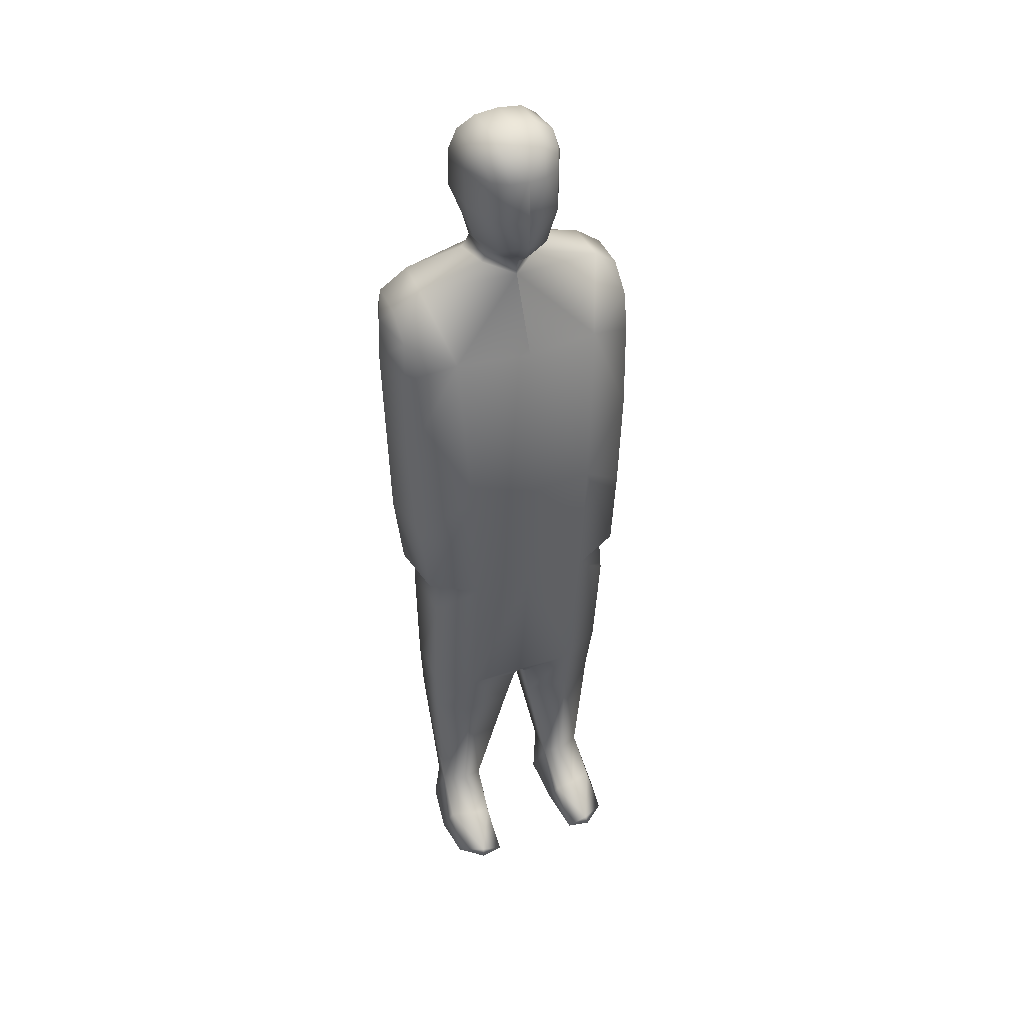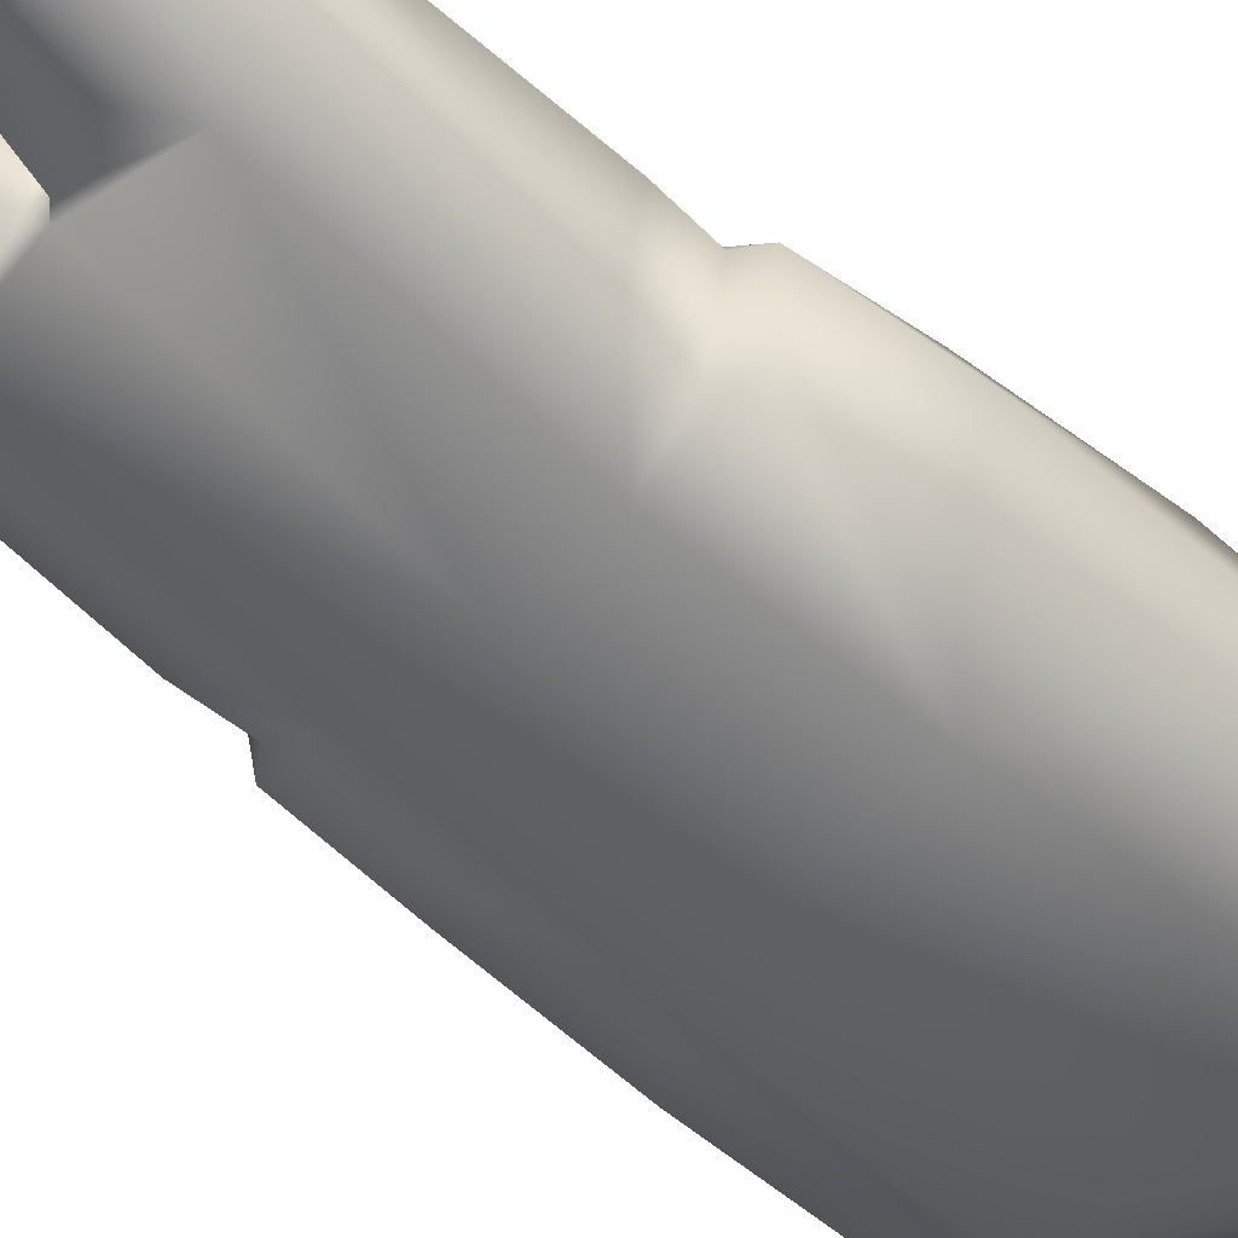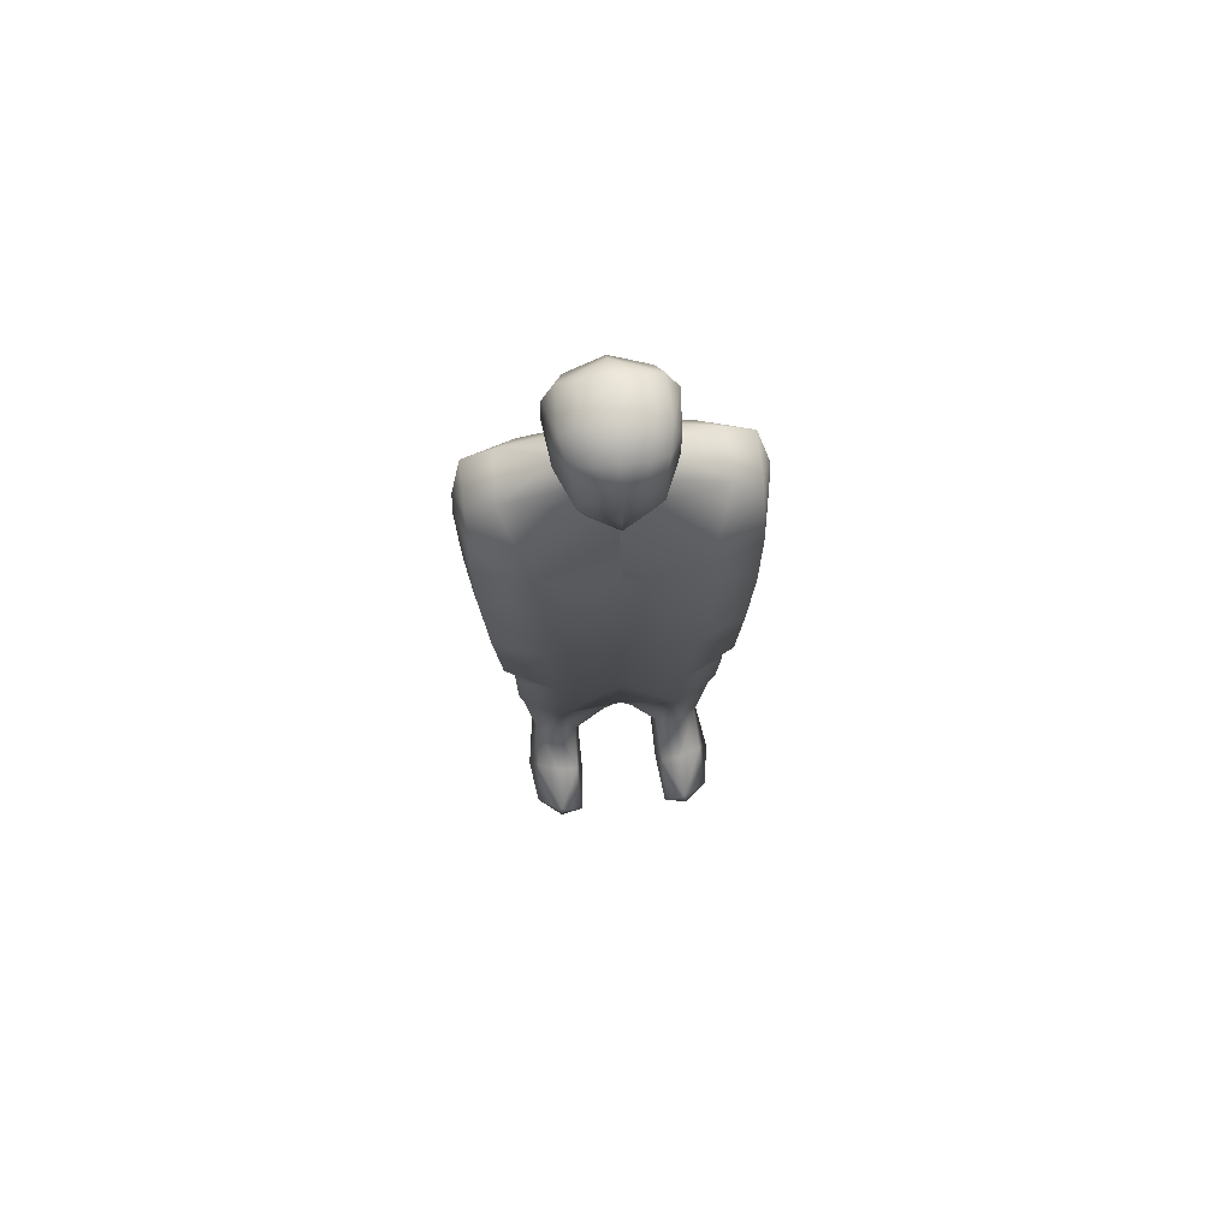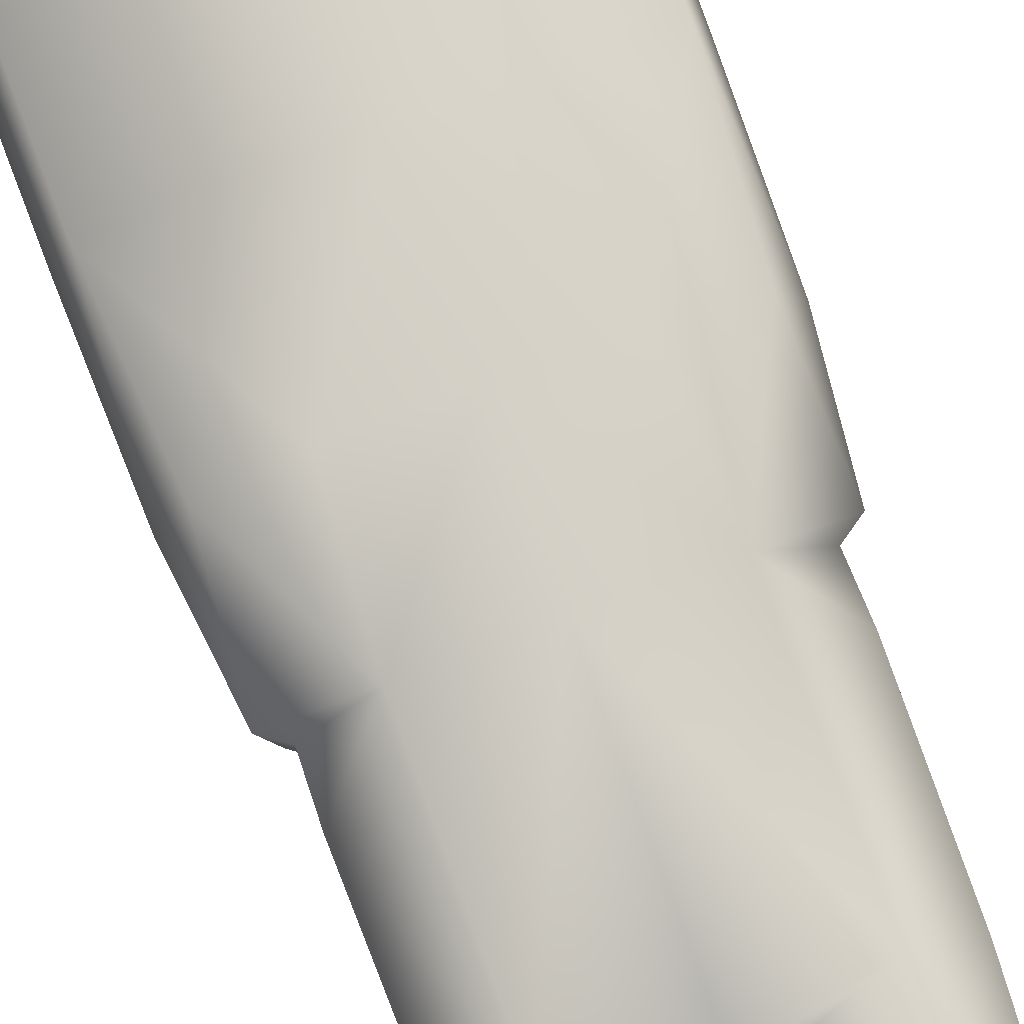
<metadata>
{"format":"obj","ext":"obj","renderer":"f3d","projection":"perspective","resolution":1024,"background":"white","views":[{"elev":42.5,"azim":-21.3,"up":"+Z"},{"elev":-52.8,"azim":-134.6,"up":"+Y"},{"elev":73.7,"azim":-6.1,"up":"+Z"},{"elev":77.8,"azim":159.7,"up":"+Y"}]}
</metadata>
<code>
g NPC_Female_Size03_FullBody_Simple_ShadowProxy
v 0.1696 0.05447 3.847e-05
v 0.1238 0.09086 4.101e-05
v 0.07645 0.04534 3.767e-05
v 0.1848 -0.04659 3.661e-05
v 0.1625 0.004433 0.1074
v 0.1696 0.05447 3.847e-05
v -0.1696 0.05447 3.847e-05
v -0.07645 0.04534 3.767e-05
v -0.1238 0.09086 4.101e-05
v -0.1848 -0.04659 3.661e-05
v -0.1696 0.05447 3.847e-05
v -0.1625 0.004433 0.1074
v -2.487e-10 -0.09105 1.586
v 0.04595 -0.05906 1.569
v -2.487e-10 -0.07817 1.557
v -0.04595 -0.05906 1.569
v 0.06102 -0.07159 1.64
v 0.04595 -0.05906 1.569
v -2.487e-10 -0.03736 1.526
v -0.04595 -0.05906 1.569
v -0.06102 -0.07159 1.64
v 0.07271 -0.00803 1.576
v -0.07271 -0.00803 1.576
v 0.08724 -0.0126 1.648
v 0.09585 0.05495 1.654
v 0.08839 -0.01058 1.72
v -0.08724 -0.0126 1.648
v -0.09585 0.05495 1.654
v -0.08839 -0.01058 1.72
v 0.06153 -0.06914 1.718
v 0.06857 -0.04911 1.749
v 0.07623 -0.008148 1.761
v 0.03289 -0.0862 1.718
v 0.06857 -0.04911 1.749
v 0.03843 -0.06002 1.765
v -2.487e-10 -0.09493 1.721
v -2.487e-10 -0.06402 1.769
v -0.03843 -0.06002 1.765
v 3.947e-06 -0.09689 1.638
v -2.487e-10 -0.09689 1.638
v -3.948e-06 -0.09689 1.638
v -0.03289 -0.0862 1.718
v -0.06857 -0.04911 1.749
v -0.06153 -0.06914 1.718
v -0.06857 -0.04911 1.749
v -0.07623 -0.008148 1.761
v 0.07694 -0.06224 3.975e-05
v 0.1848 -0.04659 3.661e-05
v 0.1696 0.05447 3.847e-05
v 0.07645 0.04534 3.767e-05
v 0.07694 -0.06224 3.975e-05
v 0.07645 0.04534 3.767e-05
v 0.08274 -0.008282 0.1073
v 0.0874 -0.07919 0.04972
v 0.08662 -0.1548 2.675e-05
v 0.1273 -0.1557 0.01551
v 0.1291 -0.1624 2.597e-05
v 0.1738 -0.1265 2.519e-05
v 0.1671 -0.06425 0.05252
v 0.1848 -0.04659 3.661e-05
v 0.1625 0.004433 0.1074
v 0.1253 -0.08021 0.05765
v 0.1226 -0.01505 0.1089
v 0.1117 -0.04505 0.3764
v 0.02761 -0.04003 0.3776
v 0.1108 -0.06879 0.4862
v 0.01276 -0.055 0.4609
v -0 -0.0561 0.4733
v -0 -0.1051 0.7976
v -0.1108 -0.06879 0.4862
v -0.01276 -0.055 0.4609
v -0.02761 -0.04003 0.3776
v 0.1764 -0.01294 0.3829
v -0.1117 -0.04505 0.3764
v -0.08274 -0.008282 0.1073
v 0.1837 0.05747 0.3923
v 0.1633 0.03744 0.1068
v 0.1696 0.05447 3.847e-05
v 0.1832 -0.02875 0.4947
v 0.1916 0.04797 0.5064
v 0.1823 -0.0561 0.7184
v 0.1958 0.04517 0.723
v 0.1935 0.04237 0.7866
v 0.11 -0.1036 0.7941
v 0.1204 -0.1072 1.04
v 0.1751 -0.06 0.7866
v 0.2176 0.04239 0.8032
v 0.1989 -0.06093 0.8045
v 0.234 0.04291 0.9516
v 0.2113 -0.05209 0.9524
v 0.2201 -0.04603 1.146
v 0.2389 0.04392 1.145
v 0.2216 -0.03662 1.315
v 0.2404 0.05432 1.314
v 0.1347 -0.08305 1.36
v -0 -0.1013 1.36
v 0.2176 -0.03229 1.393
v 0.2362 0.05825 1.393
v 0.219 0.02024 1.433
v 0.1708 0.003875 1.473
v 8.337e-06 -0.03371 1.495
v -0 -0.1128 1.036
v -0.1204 -0.1072 1.04
v 0.05118 0.007153 1.508
v 0.07323 0.05369 1.517
v 0.04275 0.001155 1.532
v 0.0595 0.05296 1.541
v 0.07271 -0.00803 1.576
v 0.04595 -0.05906 1.569
v -2.487e-10 -0.03736 1.526
v -2.487e-10 -0.03371 1.495
v -8.337e-06 -0.03371 1.495
v -0.11 -0.1036 0.7941
v -0.1347 -0.08305 1.36
v -0.04275 0.001155 1.532
v -0.04595 -0.05906 1.569
v -0.07271 -0.00803 1.576
v -0.0595 0.05296 1.541
v -0.07323 0.05369 1.517
v -0.05118 0.007153 1.508
v -0.1708 0.003875 1.473
v -0.2176 -0.03229 1.393
v -0.219 0.02024 1.433
v -0.2362 0.05825 1.393
v -0.2404 0.05432 1.314
v -0.2216 -0.03662 1.315
v -0.2389 0.04392 1.145
v -0.2201 -0.04603 1.146
v -0.234 0.04291 0.9516
v -0.2113 -0.05209 0.9524
v -0.1989 -0.06093 0.8045
v -0.2176 0.04239 0.8032
v -0.1751 -0.06 0.7866
v -0.1935 0.04237 0.7866
v -0.1823 -0.0561 0.7184
v -0.1958 0.04517 0.723
v -0.1916 0.04797 0.5064
v -0.1832 -0.02875 0.4947
v -0.1837 0.05747 0.3923
v -0.1764 -0.01294 0.3829
v -0.1625 0.004433 0.1074
v -0.1633 0.03744 0.1068
v -0.1696 0.05447 3.847e-05
v -0.1226 -0.01505 0.1089
v -0.1253 -0.08021 0.05765
v -0.0874 -0.07919 0.04972
v -0.1671 -0.06425 0.05252
v -0.1848 -0.04659 3.661e-05
v -0.1738 -0.1265 2.519e-05
v -0.1273 -0.1557 0.01551
v -0.1291 -0.1624 2.597e-05
v -0.08662 -0.1548 2.675e-05
v -0.07694 -0.06224 3.975e-05
v -0.07645 0.04534 3.767e-05
v 0.07623 -0.008148 1.761
v 0.06857 -0.04911 1.749
v 0.03843 -0.06002 1.765
v 0.04225 -0.007877 1.784
v -2.487e-10 -0.06402 1.769
v -2.487e-10 -0.008064 1.789
v -0.04225 -0.007877 1.784
v -0.03843 -0.06002 1.765
v -0.07623 -0.008148 1.761
v -0.06857 -0.04911 1.749
v 0.09324 0.05713 1.721
v 0.08839 -0.01058 1.72
v 0.09585 0.05495 1.654
v -0.08839 -0.01058 1.72
v -0.09324 0.05713 1.721
v -0.09585 0.05495 1.654
v 0.08662 -0.1548 2.675e-05
v 0.1291 -0.1624 2.597e-05
v 0.1738 -0.1265 2.519e-05
v 0.07694 -0.06224 3.975e-05
v 0.1848 -0.04659 3.661e-05
v -0.07694 -0.06224 3.975e-05
v -0.07645 0.04534 3.767e-05
v -0.1696 0.05447 3.847e-05
v -0.1848 -0.04659 3.661e-05
v -0.08662 -0.1548 2.675e-05
v -0.1738 -0.1265 2.519e-05
v -0.1291 -0.1624 2.597e-05
v -0.07694 -0.06224 3.975e-05
v -0.1848 -0.04659 3.661e-05
v 0.1633 0.03744 0.1068
v 0.1837 0.05747 0.3923
v 0.1261 0.1114 0.3993
v 0.1916 0.04797 0.5064
v 0.1267 0.1002 0.5115
v 0.1958 0.04517 0.723
v 0.1277 0.1135 0.7907
v 0.1935 0.04237 0.7866
v 0.2176 0.04239 0.8032
v 0.2063 0.1032 0.9508
v 0.234 0.04291 0.9516
v 0.2203 0.1123 1.145
v 0.2389 0.04392 1.145
v 0.2404 0.05432 1.314
v 0.1177 0.1225 0.9541
v -0 0.1348 1.141
v 0.2215 0.11 1.313
v 0.2362 0.05825 1.393
v -0 0.1272 0.9556
v -0 0.1144 0.7965
v -0 0.08811 0.4887
v -0.1277 0.1135 0.7907
v -0.1177 0.1225 0.9541
v 0.01358 0.08883 0.473
v -0.1267 0.1002 0.5115
v 0.2216 0.1063 1.393
v 0.219 0.09488 1.432
v 0.219 0.02024 1.433
v 0.1328 0.1304 1.405
v 0.1684 0.09031 1.471
v 0.1708 0.003875 1.473
v 0.07323 0.05369 1.517
v -2.487e-10 0.09505 1.514
v -0 0.1433 1.323
v -0 0.1404 1.418
v 0.04023 0.07278 1.545
v -2.487e-10 0.08711 1.55
v 0.0595 0.05296 1.541
v 0.04554 0.07633 1.593
v 0.07152 0.05476 1.589
v 0.05854 0.09651 1.658
v 0.07271 -0.00803 1.576
v 0.09585 0.05495 1.654
v 0.09324 0.05713 1.721
v 4.934e-06 0.09343 1.597
v -0.1328 0.1304 1.405
v -0.1684 0.09031 1.471
v -0.2215 0.11 1.313
v -0.2203 0.1123 1.145
v -0.2063 0.1032 0.9508
v -0.234 0.04291 0.9516
v -0.2389 0.04392 1.145
v -0.2176 0.04239 0.8032
v -0.2404 0.05432 1.314
v -0.1935 0.04237 0.7866
v -0.1958 0.04517 0.723
v -0.2362 0.05825 1.393
v -0.1916 0.04797 0.5064
v -0.2216 0.1063 1.393
v -0.219 0.09488 1.432
v -0.219 0.02024 1.433
v -0.1708 0.003875 1.473
v -0.07323 0.05369 1.517
v -0.04023 0.07278 1.545
v -0.0595 0.05296 1.541
v -0.1261 0.1114 0.3993
v -0.1837 0.05747 0.3923
v -0.1633 0.03744 0.1068
v -0.04554 0.07633 1.593
v -0.01358 0.08883 0.473
v -0.07152 0.05476 1.589
v -0.05854 0.09651 1.658
v -0.07271 -0.00803 1.576
v -0.09585 0.05495 1.654
v -0.09324 0.05713 1.721
v -4.935e-06 0.09343 1.597
v -2.487e-10 0.09343 1.597
v -2.487e-10 0.1097 1.659
v -2.487e-10 0.1123 1.723
v -0.06241 0.09272 1.719
v -0.07363 0.06638 1.753
v -0.07623 -0.008148 1.761
v -0.04359 0.05574 1.779
v -0.04225 -0.007877 1.784
v -2.487e-10 -0.008064 1.789
v -2.487e-10 0.09191 1.76
v 0.06241 0.09272 1.719
v 0.07363 0.06638 1.753
v 0.07623 -0.008148 1.761
v 0.04359 0.05574 1.779
v 0.04225 -0.007877 1.784
v -2.487e-10 0.05759 1.783
v 0.08274 -0.008282 0.1073
v 0.07645 0.04534 3.767e-05
v 0.08304 0.05201 0.1078
v 0.02761 -0.04003 0.3776
v 0.1236 0.09056 0.04366
v 0.1238 0.09086 4.101e-05
v 0.1696 0.05447 3.847e-05
v 0.1231 0.06699 0.1093
v 0.03061 0.09462 0.397
v 0.01276 -0.055 0.4609
v -0 -0.0561 0.4733
v -0.01276 -0.055 0.4609
v -0.02761 -0.04003 0.3776
v -0.03061 0.09462 0.397
v -0.08304 0.05201 0.1078
v -0.08274 -0.008282 0.1073
v -0.07645 0.04534 3.767e-05
v -0.1231 0.06699 0.1093
v -0.1236 0.09056 0.04366
v -0.1238 0.09086 4.101e-05
v -0.1696 0.05447 3.847e-05
g NPC_Female_Size03_FullBody_Simple_ShadowProxy_0
f 3 2 1
f 6 5 4
f 9 8 7
f 12 11 10
f 15 14 13
f 16 15 13
f 18 17 13
f 19 18 15
f 20 19 15
f 21 20 13
f 18 22 17
f 23 20 21
f 17 22 24
f 22 25 24
f 24 25 26
f 26 17 24
f 23 21 27
f 28 23 27
f 28 27 29
f 21 29 27
f 30 17 26
f 26 31 30
f 32 31 26
f 30 33 17
f 30 34 33
f 34 35 33
f 36 33 35
f 37 36 35
f 36 37 38
f 33 39 17
f 36 39 33
f 17 39 13
f 39 40 13
f 39 36 40
f 40 41 13
f 36 41 40
f 41 21 13
f 42 36 38
f 41 36 42
f 41 42 21
f 38 43 42
f 43 44 42
f 42 44 21
f 21 44 29
f 45 29 44
f 45 46 29
f 49 48 47
f 50 49 47
f 53 52 51
f 53 51 54
f 54 51 55
f 56 54 55
f 57 56 55
f 58 56 57
f 56 58 59
f 59 58 60
f 61 59 60
f 62 56 59
f 62 54 56
f 61 62 59
f 54 62 63
f 53 54 63
f 63 62 61
f 53 63 64
f 64 63 61
f 65 53 64
f 64 66 65
f 66 67 65
f 68 67 66
f 68 66 69
f 68 69 70
f 71 68 70
f 71 70 72
f 73 64 61
f 66 64 73
f 70 74 72
f 72 74 75
f 73 61 76
f 61 77 76
f 77 61 78
f 73 76 79
f 79 66 73
f 76 80 79
f 79 80 81
f 79 81 66
f 80 82 81
f 82 83 81
f 66 81 84
f 66 84 69
f 69 84 85
f 83 86 81
f 81 86 84
f 86 83 87
f 84 86 88
f 88 86 87
f 85 84 88
f 89 88 87
f 90 88 89
f 90 85 88
f 90 89 91
f 91 85 90
f 89 92 91
f 91 92 93
f 92 94 93
f 91 93 95
f 85 91 95
f 96 85 95
f 93 94 97
f 95 93 97
f 94 98 97
f 97 98 99
f 97 99 100
f 95 97 100
f 101 95 100
f 96 95 101
f 102 85 96
f 103 102 96
f 102 69 85
f 102 103 69
f 104 101 100
f 105 104 100
f 106 104 105
f 101 104 106
f 107 106 105
f 107 108 106
f 109 106 108
f 110 106 109
f 110 101 106
f 111 96 101
f 110 111 101
f 96 111 112
f 111 110 112
f 103 113 69
f 69 113 70
f 114 96 112
f 103 96 114
f 112 110 115
f 115 110 116
f 115 116 117
f 117 118 115
f 115 118 119
f 120 115 119
f 120 112 115
f 120 119 121
f 112 120 121
f 114 112 121
f 122 114 121
f 123 122 121
f 124 122 123
f 122 124 125
f 126 122 125
f 126 114 122
f 126 125 127
f 126 128 114
f 128 126 127
f 128 103 114
f 128 127 129
f 103 128 130
f 130 128 129
f 130 131 103
f 131 130 129
f 131 129 132
f 131 113 103
f 133 131 132
f 133 113 131
f 134 133 132
f 133 135 113
f 135 133 134
f 136 135 134
f 136 137 135
f 135 70 113
f 137 138 135
f 135 138 70
f 137 139 138
f 70 138 140
f 139 140 138
f 141 140 139
f 74 70 140
f 140 141 74
f 142 141 139
f 141 142 143
f 141 144 74
f 74 144 75
f 145 144 141
f 146 75 144
f 145 146 144
f 145 141 147
f 147 141 148
f 149 147 148
f 150 145 147
f 149 150 147
f 146 145 150
f 150 149 151
f 150 151 152
f 146 150 152
f 153 146 152
f 153 75 146
f 154 75 153
f 157 156 155
f 158 157 155
f 159 157 158
f 160 159 158
f 159 160 161
f 162 159 161
f 161 163 162
f 163 164 162
f 166 165 155
f 166 167 165
f 169 168 163
f 170 168 169
f 173 172 171
f 173 171 174
f 175 173 174
f 178 177 176
f 179 178 176
f 182 181 180
f 183 180 181
f 184 183 181
f 187 186 185
f 188 186 187
f 189 188 187
f 188 189 190
f 190 189 191
f 192 190 191
f 193 192 191
f 193 191 194
f 194 195 193
f 195 194 196
f 197 195 196
f 198 197 196
f 194 191 199
f 199 196 194
f 200 196 199
f 201 198 196
f 196 200 201
f 202 198 201
f 199 191 203
f 199 203 200
f 191 189 204
f 203 191 204
f 189 205 204
f 206 203 204
f 203 207 200
f 206 207 203
f 208 205 189
f 208 189 187
f 209 206 204
f 205 209 204
f 210 202 201
f 211 202 210
f 212 202 211
f 210 201 213
f 210 213 211
f 211 214 212
f 213 214 211
f 214 215 212
f 216 215 214
f 217 216 214
f 201 218 213
f 200 218 201
f 214 213 219
f 217 214 219
f 213 218 219
f 217 220 216
f 221 220 217
f 216 220 222
f 222 220 223
f 223 220 221
f 224 222 223
f 224 223 225
f 222 224 226
f 226 224 227
f 225 227 224
f 228 227 225
f 229 223 221
f 223 229 225
f 218 230 219
f 231 217 219
f 230 231 219
f 218 232 230
f 232 218 200
f 233 232 200
f 233 200 207
f 233 207 234
f 206 234 207
f 234 235 233
f 235 236 233
f 235 234 237
f 206 237 234
f 236 238 233
f 238 232 233
f 239 237 206
f 240 239 206
f 209 240 206
f 238 241 232
f 209 242 240
f 241 243 232
f 232 243 230
f 241 244 243
f 230 243 244
f 241 245 244
f 231 230 244
f 244 245 231
f 245 246 231
f 246 247 231
f 247 217 231
f 248 217 247
f 248 247 249
f 248 221 217
f 242 209 250
f 251 242 250
f 251 250 252
f 248 249 253
f 221 248 253
f 250 209 254
f 205 254 209
f 249 255 253
f 253 255 256
f 255 249 257
f 255 257 258
f 258 256 255
f 258 259 256
f 260 221 253
f 260 253 256
f 221 260 261
f 229 221 261
f 262 261 260
f 261 262 229
f 262 260 256
f 262 256 263
f 229 262 225
f 225 262 263
f 259 264 256
f 256 264 263
f 265 264 259
f 263 264 265
f 259 266 265
f 267 265 266
f 267 266 268
f 268 269 267
f 267 270 265
f 270 263 265
f 271 225 263
f 271 228 225
f 271 263 272
f 271 272 228
f 263 270 272
f 273 228 272
f 272 274 273
f 270 274 272
f 273 274 275
f 275 274 269
f 269 276 267
f 267 276 270
f 274 276 269
f 276 274 270
f 279 278 277
f 277 280 279
f 281 278 279
f 282 278 281
f 282 281 283
f 283 281 185
f 281 284 185
f 284 281 279
f 284 187 185
f 279 285 284
f 285 187 284
f 280 285 279
f 285 208 187
f 208 285 280
f 286 208 280
f 205 208 286
f 287 205 286
f 205 287 288
f 254 205 288
f 288 289 254
f 289 290 254
f 290 250 254
f 290 289 291
f 289 292 291
f 293 291 292
f 250 290 294
f 290 291 294
f 250 294 252
f 293 295 291
f 295 294 291
f 294 295 252
f 293 296 295
f 295 297 252
f 295 296 297

</code>
